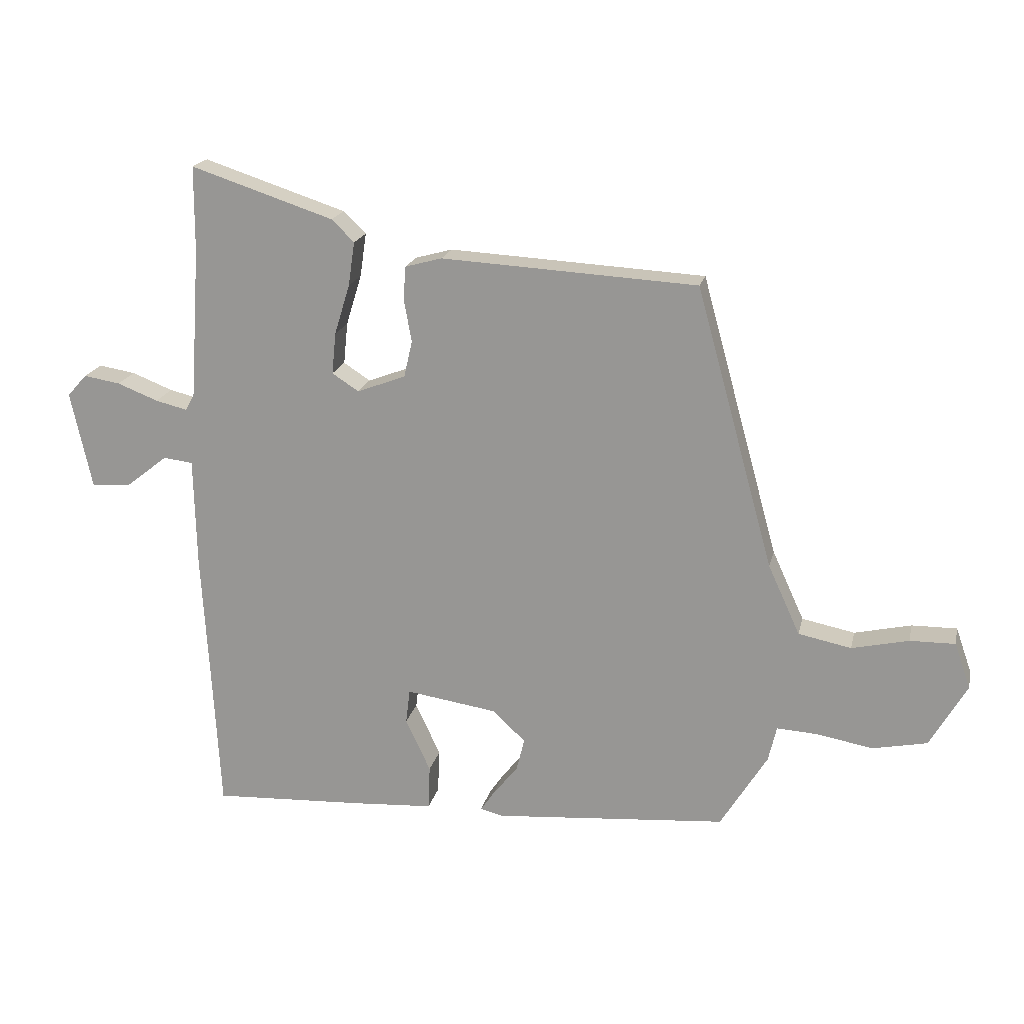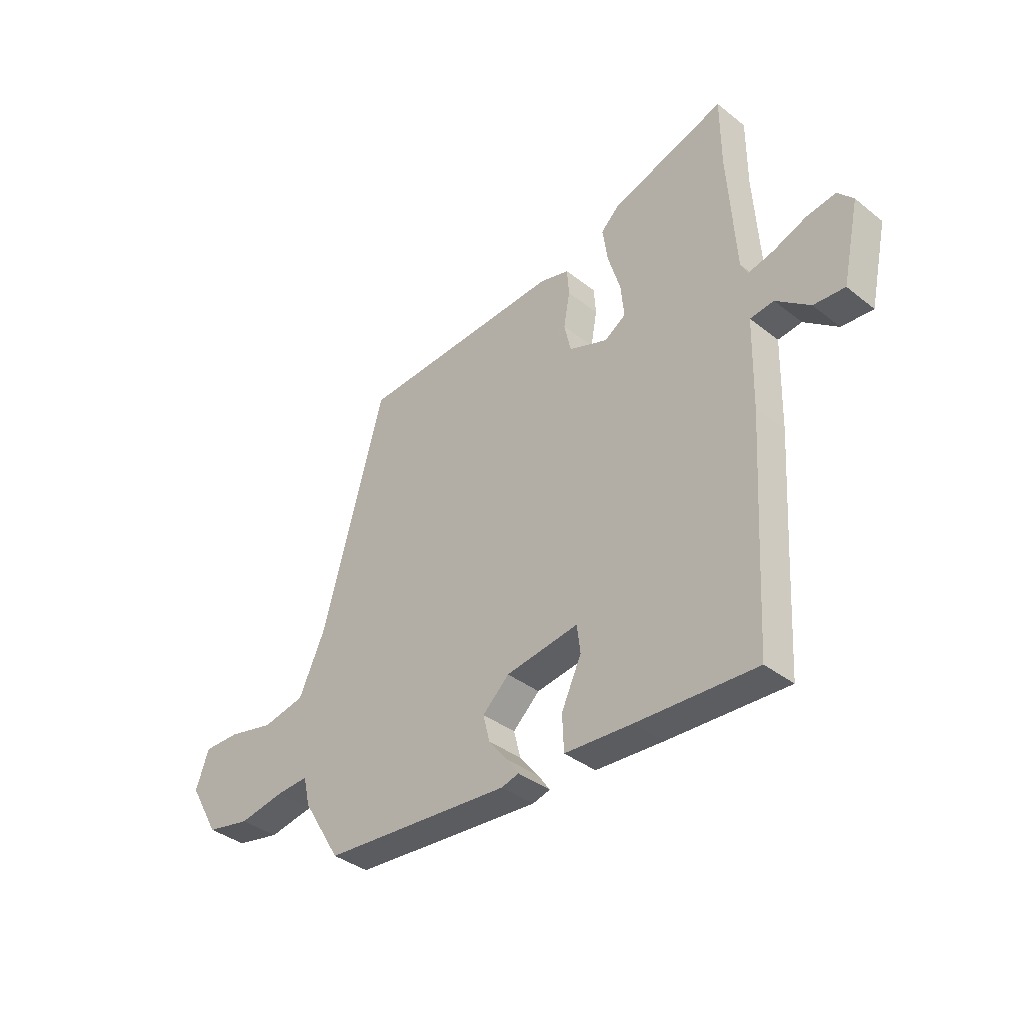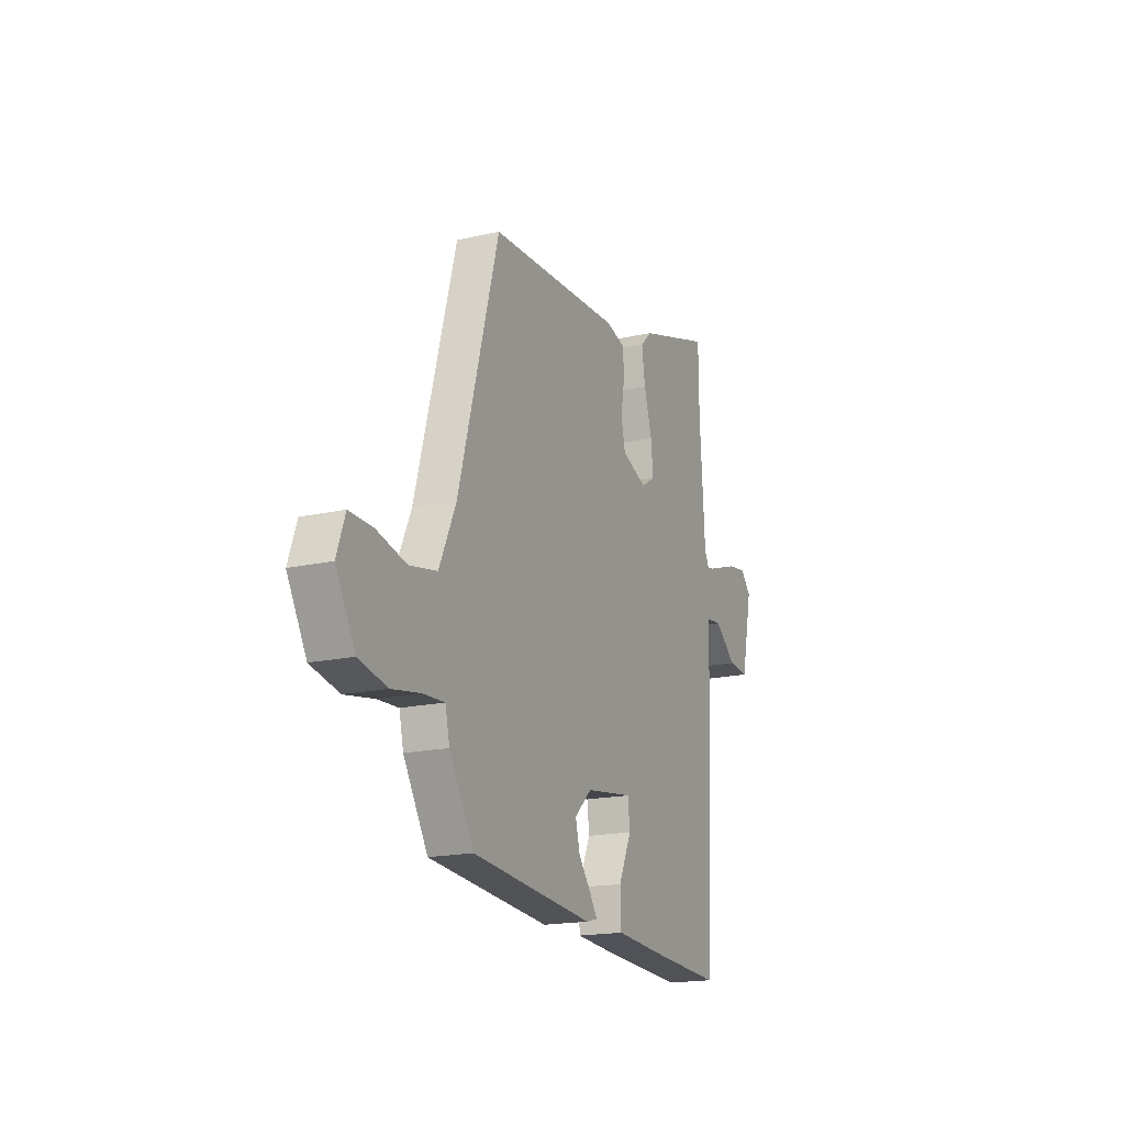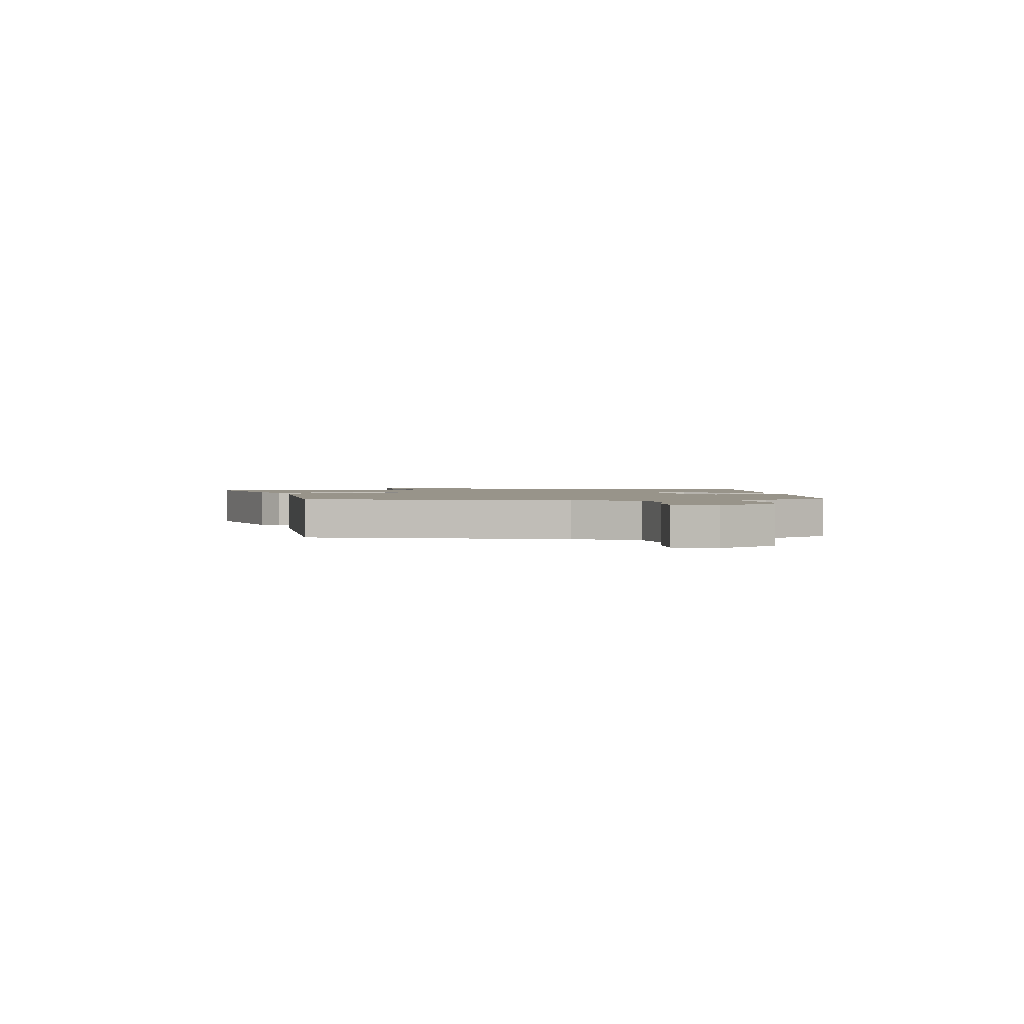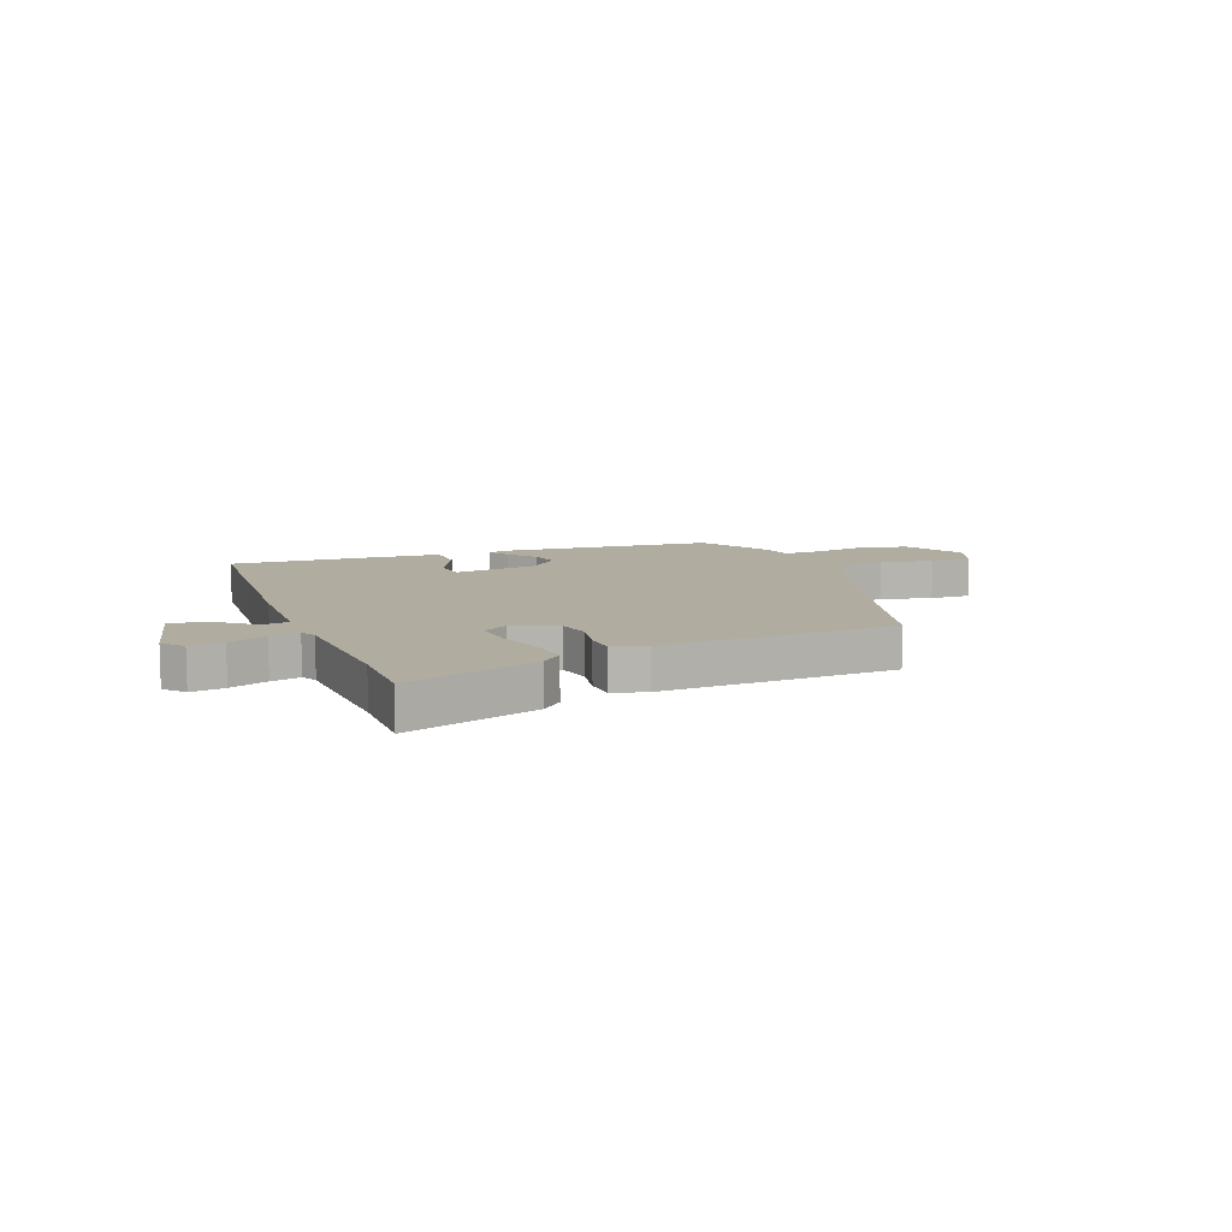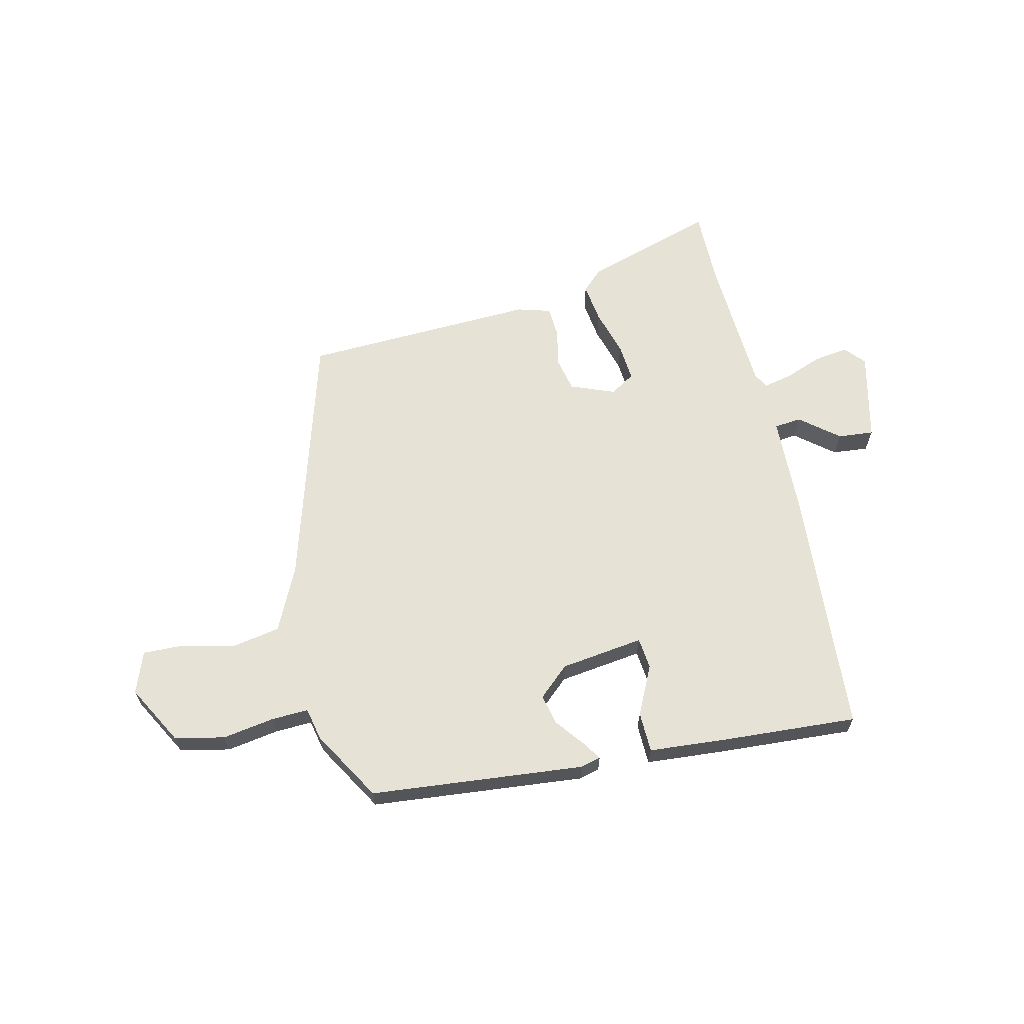
<metadata>
{"format":"obj","ext":"obj","renderer":"f3d","projection":"perspective","resolution":1024,"background":"white","views":[{"elev":19.1,"azim":12.6,"up":"+Z"},{"elev":-37.5,"azim":-135.1,"up":"+Z"},{"elev":-18.1,"azim":113.6,"up":"+Z"},{"elev":1.8,"azim":82.7,"up":"+Y"},{"elev":9.9,"azim":-20.5,"up":"+Y"},{"elev":63.9,"azim":167.8,"up":"+Y"}]}
</metadata>
<code>
v 0.424 0.07 -0.5
v 0.03 0.07 -0.532
v -0.007 0.07 -0.522
v 0.017 0.07 -0.487
v 0.058 0.07 -0.436
v 0.072 0.07 -0.38
v 0.016 0.07 -0.328
v -0.137 0.07 -0.305
v -0.144 0.07 -0.363
v -0.102 0.07 -0.453
v -0.105 0.07 -0.528
v -0.247 0.07 -0.537
v -0.497 0.07 -0.549
v -0.509 0.07 -0.329
v -0.523 0.07 -0.091
v -0.527 0.07 0.095
v -0.577 0.07 0.101
v -0.648 0.07 0.045
v -0.714 0.07 0.04
v -0.75 0.07 0.205
v -0.717 0.07 0.242
v -0.655 0.07 0.232
v -0.586 0.07 0.205
v -0.532 0.07 0.192
v -0.517 0.07 0.221
v -0.5 0.07 0.475
v -0.499 0.07 0.619
v -0.258 0.07 0.54
v -0.22 0.07 0.503
v -0.231 0.07 0.429
v -0.257 0.07 0.344
v -0.264 0.07 0.274
v -0.219 0.07 0.245
v -0.137 0.07 0.276
v -0.123 0.07 0.338
v -0.136 0.07 0.41
v -0.132 0.07 0.466
v -0.07 0.07 0.483
v 0.361 0.07 0.459
v 0.492 0.07 -0.015
v 0.546 0.07 -0.133
v 0.635 0.07 -0.151
v 0.731 0.07 -0.129
v 0.807 0.07 -0.128
v 0.834 0.07 -0.205
v 0.772 0.07 -0.313
v 0.68 0.07 -0.332
v 0.585 0.07 -0.315
v 0.517 0.07 -0.311
v 0.503 0.07 -0.371
v 0.424 0 -0.5
v 0.03 0 -0.532
v -0.007 0 -0.522
v 0.017 0 -0.487
v 0.058 0 -0.436
v 0.072 0 -0.38
v 0.016 0 -0.328
v -0.137 0 -0.305
v -0.144 0 -0.363
v -0.102 0 -0.453
v -0.105 0 -0.528
v -0.247 0 -0.537
v -0.497 0 -0.549
v -0.509 0 -0.329
v -0.523 0 -0.091
v -0.527 0 0.095
v -0.577 0 0.101
v -0.648 0 0.045
v -0.714 0 0.04
v -0.75 0 0.205
v -0.717 0 0.242
v -0.655 0 0.232
v -0.586 0 0.205
v -0.532 0 0.192
v -0.517 0 0.221
v -0.5 0 0.475
v -0.499 0 0.619
v -0.258 0 0.54
v -0.22 0 0.503
v -0.231 0 0.429
v -0.257 0 0.344
v -0.264 0 0.274
v -0.219 0 0.245
v -0.137 0 0.276
v -0.123 0 0.338
v -0.136 0 0.41
v -0.132 0 0.466
v -0.07 0 0.483
v 0.361 0 0.459
v 0.492 0 -0.015
v 0.546 0 -0.133
v 0.635 0 -0.151
v 0.731 0 -0.129
v 0.807 0 -0.128
v 0.834 0 -0.205
v 0.772 0 -0.313
v 0.68 0 -0.332
v 0.585 0 -0.315
v 0.517 0 -0.311
v 0.503 0 -0.371
f 3 4 5
f 2 3 5
f 1 2 5
f 50 1 5
f 49 50 5
f 46 47 48
f 45 46 48
f 44 45 48
f 43 44 48
f 42 43 48
f 41 42 48 49
f 49 5 6
f 41 49 6
f 40 41 6
f 40 6 7
f 39 40 7
f 38 39 7
f 37 38 7
f 36 37 7
f 35 36 7
f 29 30 31
f 28 29 31
f 27 28 31
f 26 27 31
f 25 26 31 32
f 24 25 32 33
f 21 22 23
f 20 21 23
f 19 20 23
f 18 19 23
f 17 18 23
f 16 17 23 24
f 14 15 16
f 13 14 16
f 12 13 16
f 11 12 16
f 10 11 16
f 9 10 16
f 16 24 33
f 9 16 33
f 8 9 33
f 34 35 7 8
f 8 33 34
f 55 54 53
f 55 53 52
f 55 52 51
f 55 51 100
f 55 100 99
f 98 97 96
f 98 96 95
f 98 95 94
f 98 94 93
f 98 93 92
f 99 98 92 91
f 56 55 99
f 56 99 91
f 56 91 90
f 57 56 90
f 57 90 89
f 57 89 88
f 57 88 87
f 57 87 86
f 57 86 85
f 81 80 79
f 81 79 78
f 81 78 77
f 81 77 76
f 82 81 76 75
f 83 82 75 74
f 73 72 71
f 73 71 70
f 73 70 69
f 73 69 68
f 73 68 67
f 74 73 67 66
f 66 65 64
f 66 64 63
f 66 63 62
f 66 62 61
f 66 61 60
f 66 60 59
f 83 74 66
f 83 66 59
f 83 59 58
f 58 57 85 84
f 84 83 58
f 1 51 52 2
f 2 52 53 3
f 3 53 54 4
f 4 54 55 5
f 5 55 56 6
f 6 56 57 7
f 7 57 58 8
f 8 58 59 9
f 9 59 60 10
f 10 60 61 11
f 11 61 62 12
f 12 62 63 13
f 13 63 64 14
f 14 64 65 15
f 15 65 66 16
f 16 66 67 17
f 17 67 68 18
f 18 68 69 19
f 19 69 70 20
f 20 70 71 21
f 21 71 72 22
f 22 72 73 23
f 23 73 74 24
f 24 74 75 25
f 25 75 76 26
f 26 76 77 27
f 27 77 78 28
f 28 78 79 29
f 29 79 80 30
f 30 80 81 31
f 31 81 82 32
f 32 82 83 33
f 33 83 84 34
f 34 84 85 35
f 35 85 86 36
f 36 86 87 37
f 37 87 88 38
f 38 88 89 39
f 39 89 90 40
f 40 90 91 41
f 41 91 92 42
f 42 92 93 43
f 43 93 94 44
f 44 94 95 45
f 45 95 96 46
f 46 96 97 47
f 47 97 98 48
f 48 98 99 49
f 49 99 100 50
f 50 100 51 1

</code>
